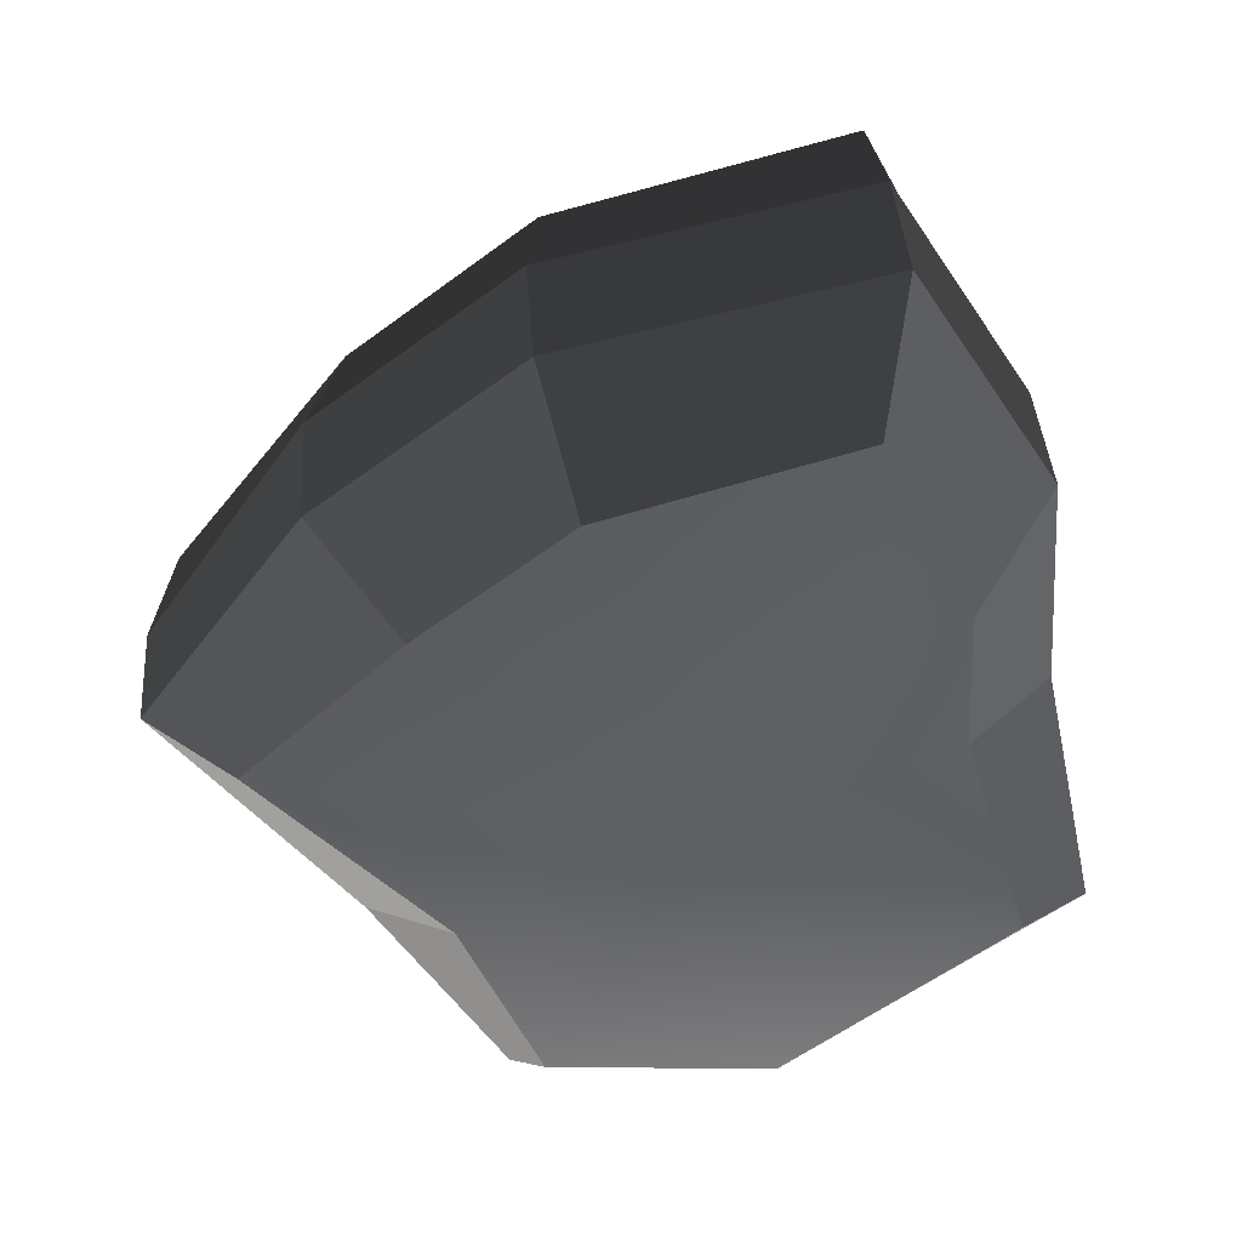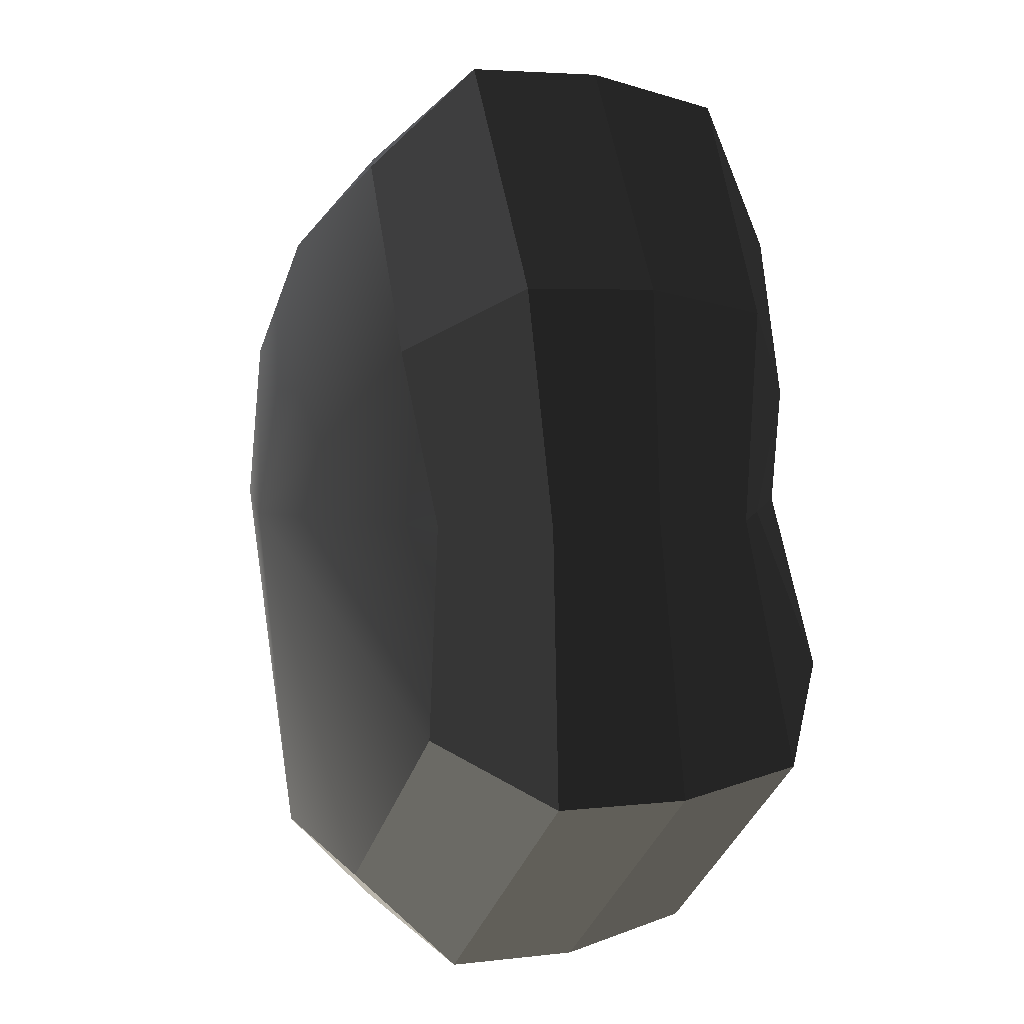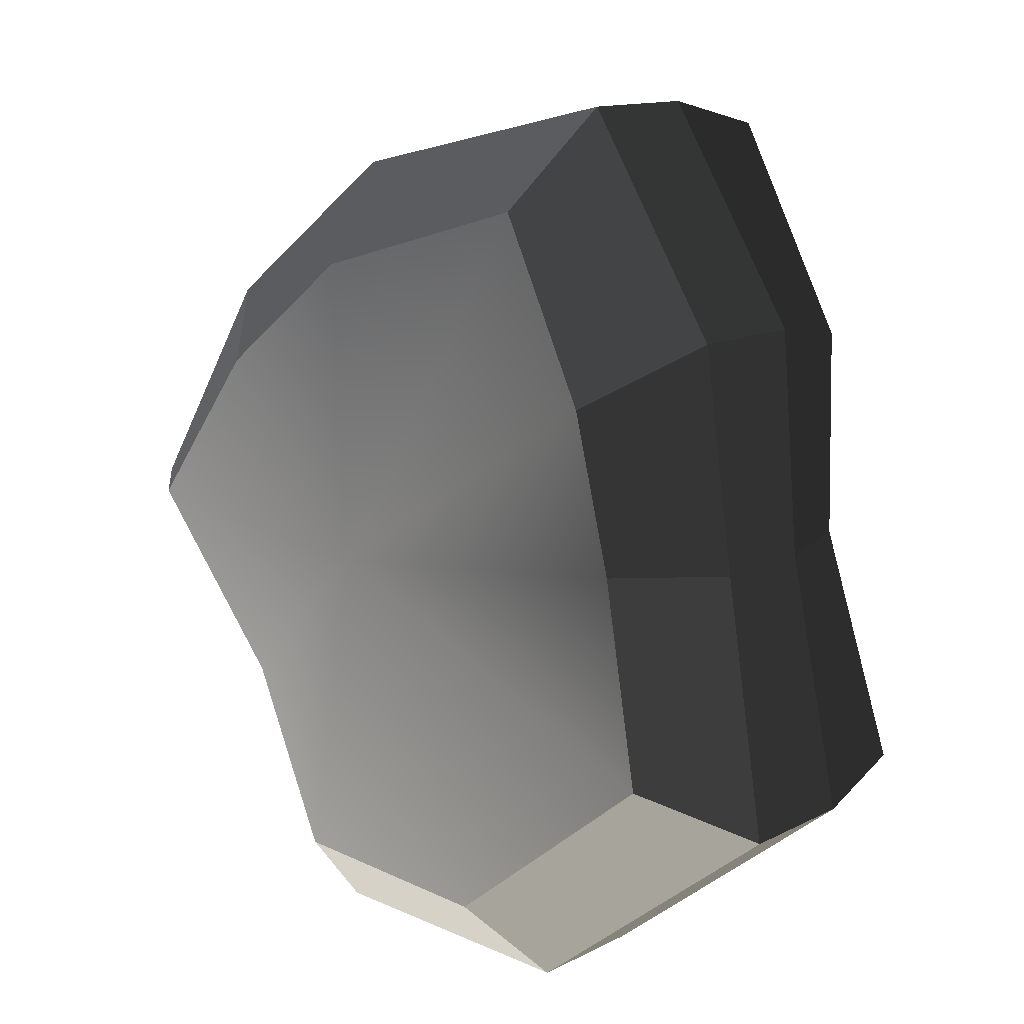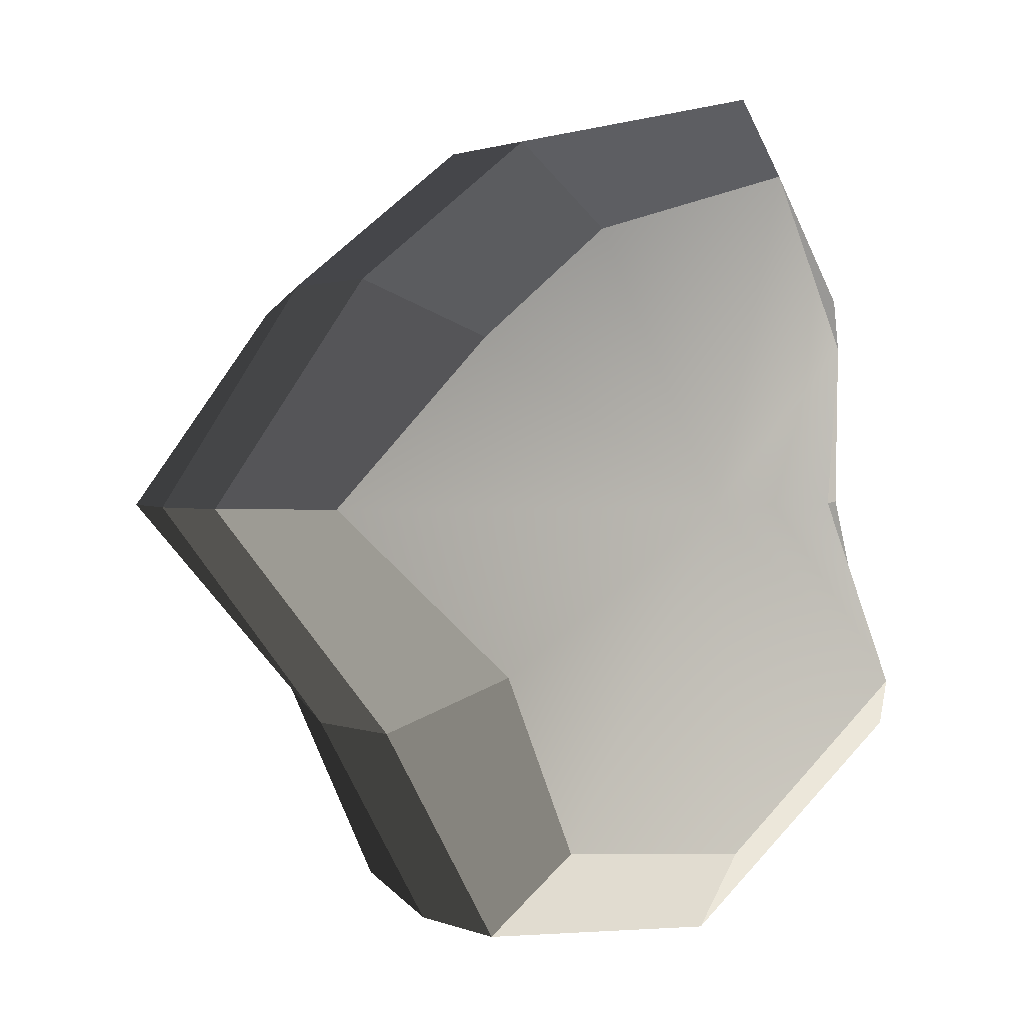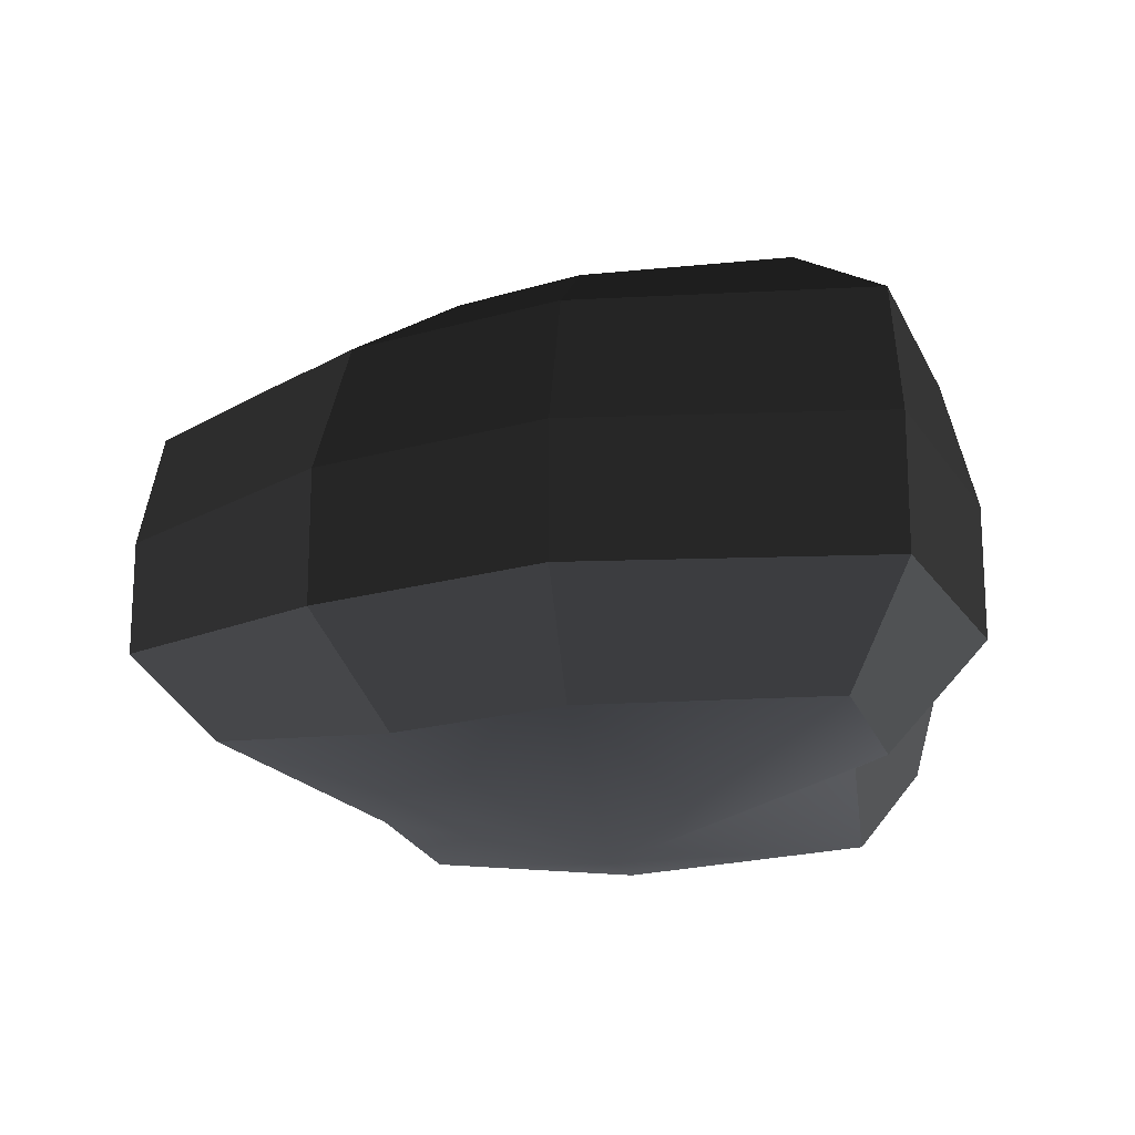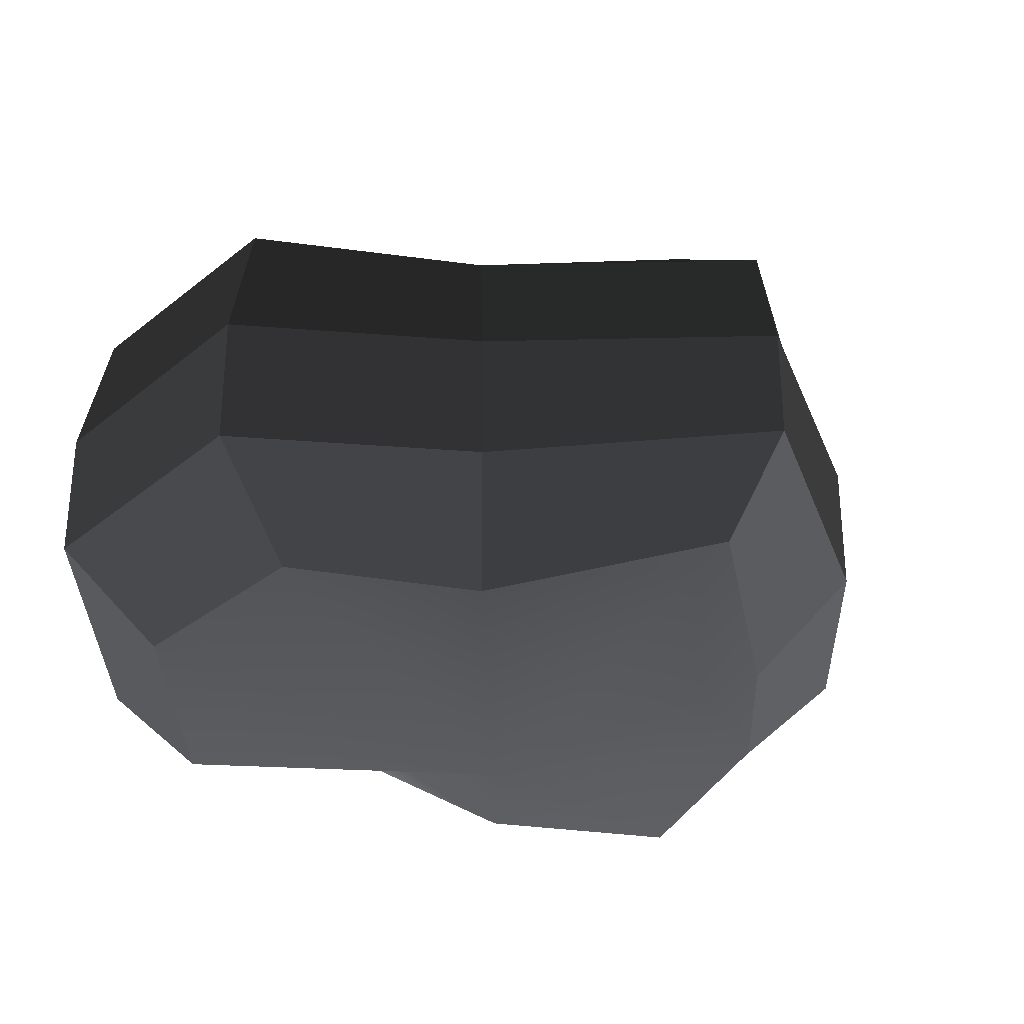
<metadata>
{"format":"obj","ext":"obj","renderer":"f3d","projection":"perspective","resolution":1024,"background":"white","views":[{"elev":39.9,"azim":-4.0,"up":"+Z"},{"elev":4.0,"azim":67.2,"up":"+Z"},{"elev":12.7,"azim":40.1,"up":"+Z"},{"elev":1.2,"azim":-34.6,"up":"+Z"},{"elev":-19.2,"azim":-9.1,"up":"+Y"},{"elev":-31.6,"azim":-126.7,"up":"+Y"}]}
</metadata>
<code>
v 0.01455 -0.02578 -0.04036
v 0.004626 -0.03398 0.001089
v 0.03879 -0.02578 -0.02106
v -0.009661 -0.02578 -0.03818
v -0.01825 -0.02578 -0.01778
v -0.03822 -0.02223 0.001089
v -0.02135 -0.02578 0.01996
v -0.005296 -0.02578 0.03272
v 0.0211 -0.02578 0.04036
v 0.0306 -0.02578 0.01996
v 0.03219 -0.02223 0.001089
v 0.03879 -0.02578 -0.02106
v 0.04797 -0.01489 -0.02773
v 0.01805 -0.01489 -0.05116
v 0.01455 -0.02578 -0.04036
v 0.01455 -0.02578 -0.04036
v 0.01805 -0.01489 -0.05116
v -0.01317 -0.01489 -0.04897
v -0.009661 -0.02578 -0.03818
v -0.009661 -0.02578 -0.03818
v -0.01317 -0.01489 -0.04897
v -0.02743 -0.01489 -0.02445
v -0.01825 -0.02578 -0.01778
v -0.01825 -0.02578 -0.01778
v -0.02743 -0.01489 -0.02445
v -0.04796 -0.01289 0.001089
v -0.03822 -0.02223 0.001089
v -0.03822 -0.02223 0.001089
v -0.04796 -0.01289 0.001089
v -0.03053 -0.01489 0.02663
v -0.02135 -0.02578 0.01996
v -0.02135 -0.02578 0.01996
v -0.03053 -0.01489 0.02663
v -0.008803 -0.01489 0.04351
v -0.005296 -0.02578 0.03272
v -0.005296 -0.02578 0.03272
v -0.008803 -0.01489 0.04351
v 0.0246 -0.01489 0.05115
v 0.0211 -0.02578 0.04036
v 0.0211 -0.02578 0.04036
v 0.0246 -0.01489 0.05115
v 0.03978 -0.01489 0.02663
v 0.0306 -0.02578 0.01996
v 0.0306 -0.02578 0.01996
v 0.03978 -0.01489 0.02663
v 0.04194 -0.01289 0.001089
v 0.03219 -0.02223 0.001089
v 0.03219 -0.02223 0.001089
v 0.04194 -0.01289 0.001089
v 0.04797 -0.01489 -0.02773
v 0.03879 -0.02578 -0.02106
v 0.04797 -0.01489 -0.02773
v 0.04797 -0.0001484 -0.02773
v 0.01805 -0.0001484 -0.05116
v 0.01805 -0.01489 -0.05116
v 0.01805 -0.01489 -0.05116
v 0.01805 -0.0001484 -0.05116
v -0.01317 -0.0001484 -0.04897
v -0.01317 -0.01489 -0.04897
v -0.01317 -0.01489 -0.04897
v -0.01317 -0.0001484 -0.04897
v -0.02743 -0.0001484 -0.02445
v -0.02743 -0.01489 -0.02445
v -0.02743 -0.01489 -0.02445
v -0.02743 -0.0001484 -0.02445
v -0.04796 -0.0002295 0.001089
v -0.04796 -0.01289 0.001089
v -0.04796 -0.01289 0.001089
v -0.04796 -0.0002295 0.001089
v -0.03053 -0.0001484 0.02663
v -0.03053 -0.01489 0.02663
v -0.03053 -0.01489 0.02663
v -0.03053 -0.0001484 0.02663
v -0.008803 -0.0001484 0.04351
v -0.008803 -0.01489 0.04351
v -0.008803 -0.01489 0.04351
v -0.008803 -0.0001484 0.04351
v 0.0246 -0.0001484 0.05115
v 0.0246 -0.01489 0.05115
v 0.0246 -0.01489 0.05115
v 0.0246 -0.0001484 0.05115
v 0.03978 -0.0001484 0.02663
v 0.03978 -0.01489 0.02663
v 0.03978 -0.01489 0.02663
v 0.03978 -0.0001484 0.02663
v 0.04194 -0.0002295 0.001089
v 0.04194 -0.01289 0.001089
v 0.04194 -0.01289 0.001089
v 0.04194 -0.0002295 0.001089
v 0.04797 -0.0001484 -0.02773
v 0.04797 -0.01489 -0.02773
v 0.04797 -0.0001484 -0.02773
v 0.04569 0.01428 -0.0254
v 0.01715 0.01428 -0.04799
v 0.01805 -0.0001484 -0.05116
v 0.01805 -0.0001484 -0.05116
v 0.01715 0.01428 -0.04799
v -0.01183 0.01428 -0.0456
v -0.01317 -0.0001484 -0.04897
v -0.01317 -0.0001484 -0.04897
v -0.01183 0.01428 -0.0456
v -0.02321 0.01428 -0.02181
v -0.02743 -0.0001484 -0.02445
v -0.02743 -0.0001484 -0.02445
v -0.02321 0.01428 -0.02181
v -0.0453 0.01197 0.001194
v -0.04796 -0.0002295 0.001089
v -0.04796 -0.0002295 0.001089
v -0.0453 0.01197 0.001194
v -0.02661 0.01428 0.0242
v -0.03053 -0.0001484 0.02663
v -0.03053 -0.0001484 0.02663
v -0.02661 0.01428 0.0242
v -0.00704 0.01428 0.03961
v -0.008803 -0.0001484 0.04351
v -0.008803 -0.0001484 0.04351
v -0.00704 0.01428 0.03961
v 0.02433 0.01428 0.04799
v 0.0246 -0.0001484 0.05115
v 0.0246 -0.0001484 0.05115
v 0.02433 0.01428 0.04799
v 0.03671 0.01428 0.0242
v 0.03978 -0.0001484 0.02663
v 0.03978 -0.0001484 0.02663
v 0.03671 0.01428 0.0242
v 0.03865 0.01197 0.001195
v 0.04194 -0.0002295 0.001089
v 0.04194 -0.0002295 0.001089
v 0.03865 0.01197 0.001195
v 0.04569 0.01428 -0.0254
v 0.04797 -0.0001484 -0.02773
v 0.04569 0.01428 -0.0254
v 0.03225 0.02437 -0.01615
v 0.01204 0.02437 -0.03257
v 0.01715 0.01428 -0.04799
v 0.01715 0.01428 -0.04799
v 0.01204 0.02437 -0.03257
v -0.00259 0.02437 -0.0214
v -0.01183 0.01428 -0.0456
v -0.01183 0.01428 -0.0456
v -0.00259 0.02437 -0.0214
v -0.01125 0.02437 -0.0128
v -0.02321 0.01428 -0.02181
v -0.02321 0.01428 -0.02181
v -0.01125 0.02437 -0.0128
v -0.03124 0.02075 0.001115
v -0.0453 0.01197 0.001194
v -0.0453 0.01197 0.001194
v -0.03124 0.02075 0.001115
v -0.01443 0.02437 0.01503
v -0.02661 0.01428 0.0242
v -0.02661 0.01428 0.0242
v -0.01443 0.02437 0.01503
v -0.00259 0.02437 0.02474
v -0.00704 0.01428 0.03961
v -0.00704 0.01428 0.03961
v -0.00259 0.02437 0.02474
v 0.01874 0.02437 0.03257
v 0.02433 0.01428 0.04799
v 0.02433 0.01428 0.04799
v 0.01874 0.02437 0.03257
v 0.02387 0.02437 0.01503
v 0.03671 0.01428 0.0242
v 0.03671 0.01428 0.0242
v 0.02387 0.02437 0.01503
v 0.02505 0.02075 0.001116
v 0.03865 0.01197 0.001195
v 0.03865 0.01197 0.001195
v 0.02505 0.02075 0.001116
v 0.03225 0.02437 -0.01615
v 0.04569 0.01428 -0.0254
v 0.03225 0.02437 -0.01615
v 0.004626 0.03398 0.00109
v 0.01204 0.02437 -0.03257
v 0.01204 0.02437 -0.03257
v 0.004626 0.03398 0.00109
v -0.00259 0.02437 -0.0214
v -0.00259 0.02437 -0.0214
v 0.004626 0.03398 0.00109
v -0.01125 0.02437 -0.0128
v -0.01125 0.02437 -0.0128
v 0.004626 0.03398 0.00109
v -0.03124 0.02075 0.001115
v -0.03124 0.02075 0.001115
v 0.004626 0.03398 0.00109
v -0.01443 0.02437 0.01503
v -0.01443 0.02437 0.01503
v 0.004626 0.03398 0.00109
v -0.00259 0.02437 0.02474
v -0.00259 0.02437 0.02474
v 0.004626 0.03398 0.00109
v 0.01874 0.02437 0.03257
v 0.01874 0.02437 0.03257
v 0.004626 0.03398 0.00109
v 0.02387 0.02437 0.01503
v 0.02387 0.02437 0.01503
v 0.004626 0.03398 0.00109
v 0.02505 0.02075 0.001116
v 0.02505 0.02075 0.001116
v 0.004626 0.03398 0.00109
v 0.03225 0.02437 -0.01615
g Foliage8_31_3757_278
f 1 3 2
f 4 1 2
f 5 4 2
f 6 5 2
f 7 6 2
f 8 7 2
f 9 8 2
f 10 9 2
f 11 10 2
f 3 11 2
f 12 14 13
f 12 15 14
f 16 18 17
f 16 19 18
f 20 22 21
f 20 23 22
f 24 26 25
f 24 27 26
f 28 30 29
f 28 31 30
f 32 34 33
f 32 35 34
f 36 38 37
f 36 39 38
f 40 42 41
f 40 43 42
f 44 46 45
f 44 47 46
f 48 50 49
f 48 51 50
f 52 54 53
f 52 55 54
f 56 58 57
f 56 59 58
f 60 62 61
f 60 63 62
f 64 66 65
f 64 67 66
f 68 70 69
f 68 71 70
f 72 74 73
f 72 75 74
f 76 78 77
f 76 79 78
f 80 82 81
f 80 83 82
f 84 86 85
f 84 87 86
f 88 90 89
f 88 91 90
f 92 94 93
f 92 95 94
f 96 98 97
f 96 99 98
f 100 102 101
f 100 103 102
f 104 106 105
f 104 107 106
f 108 110 109
f 108 111 110
f 112 114 113
f 112 115 114
f 116 118 117
f 116 119 118
f 120 122 121
f 120 123 122
f 124 126 125
f 124 127 126
f 128 130 129
f 128 131 130
f 132 134 133
f 132 135 134
f 136 138 137
f 136 139 138
f 140 142 141
f 140 143 142
f 144 146 145
f 144 147 146
f 148 150 149
f 148 151 150
f 152 154 153
f 152 155 154
f 156 158 157
f 156 159 158
f 160 162 161
f 160 163 162
f 164 166 165
f 164 167 166
f 168 170 169
f 168 171 170
f 172 174 173
f 175 177 176
f 178 180 179
f 181 183 182
f 184 186 185
f 187 189 188
f 190 192 191
f 193 195 194
f 196 198 197
f 199 201 200

</code>
